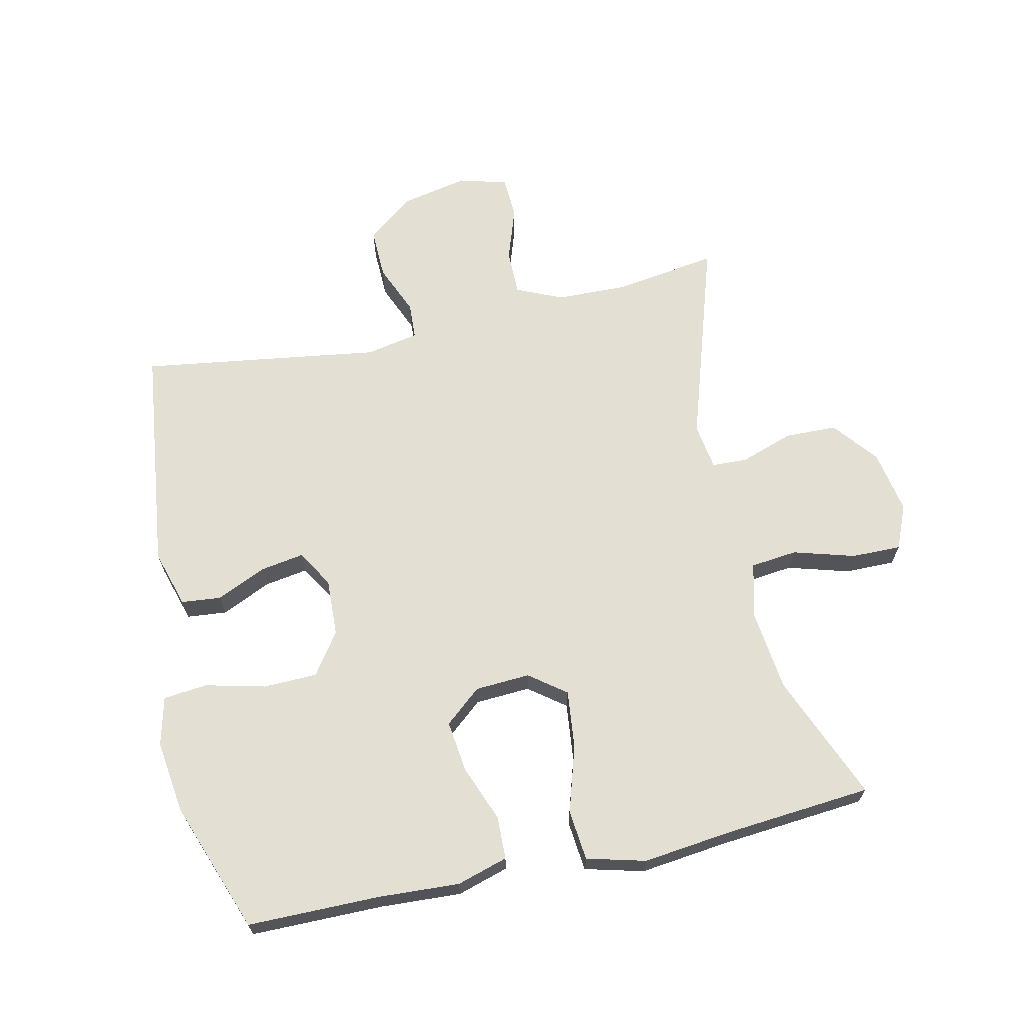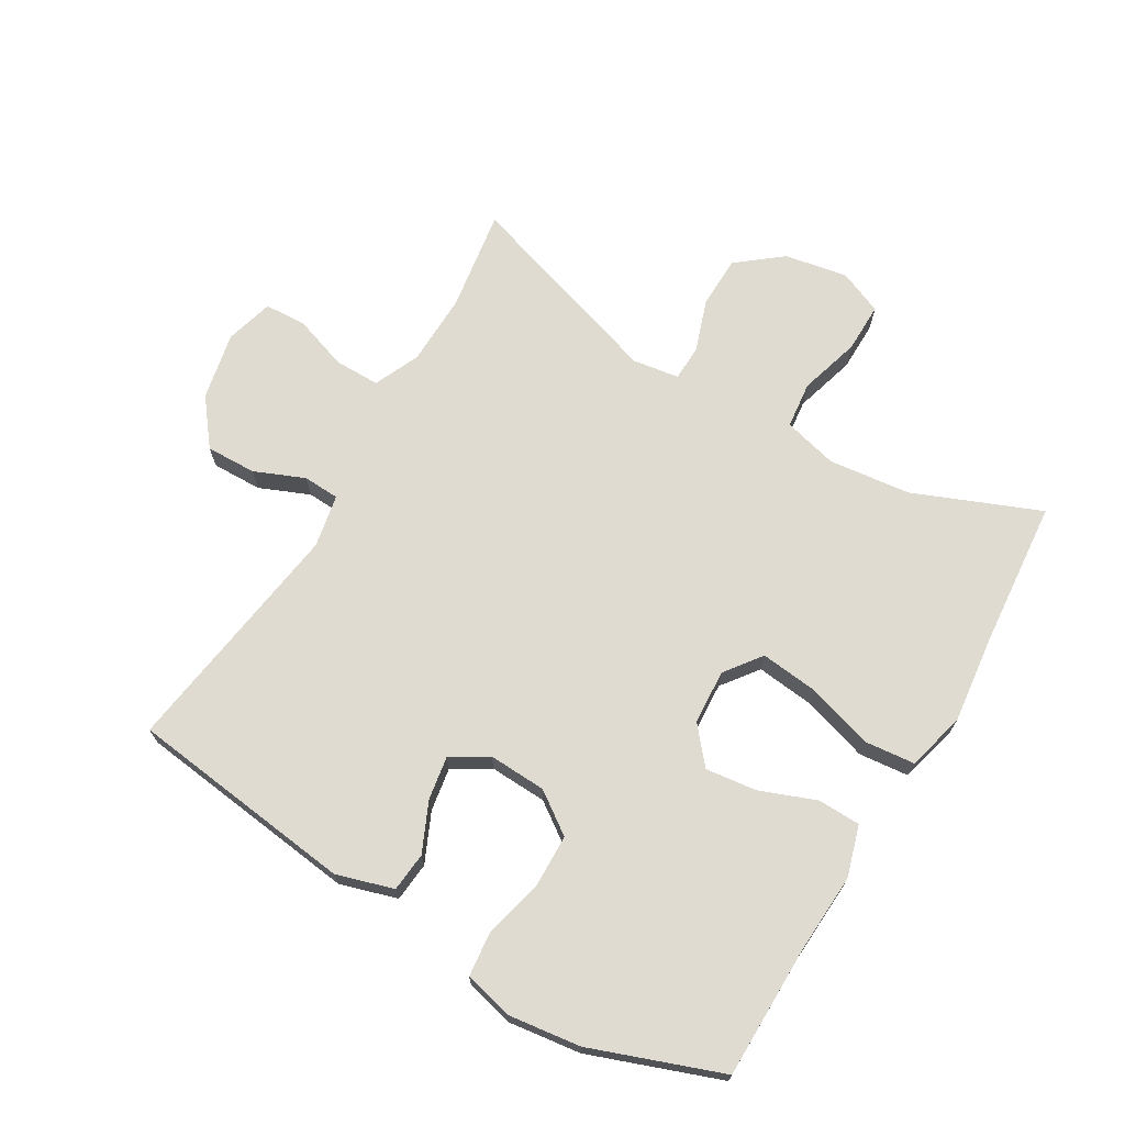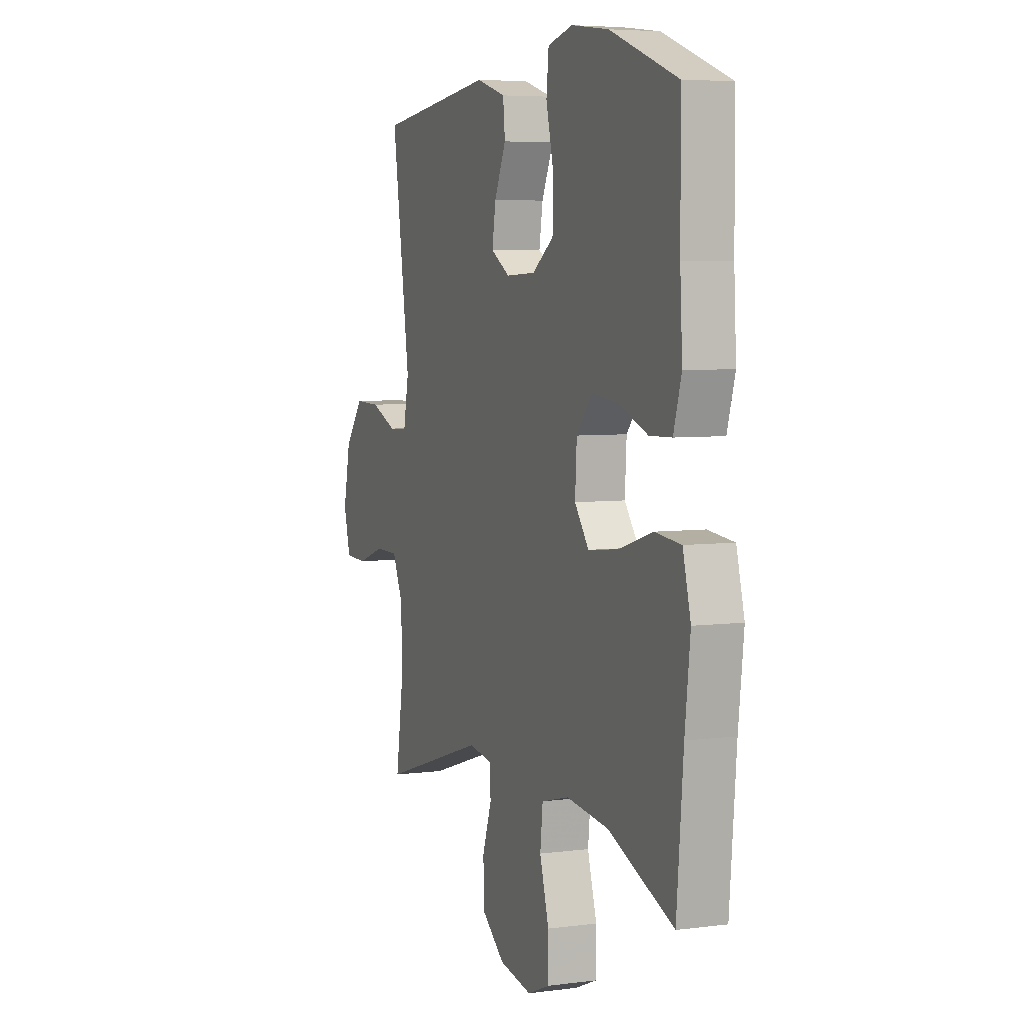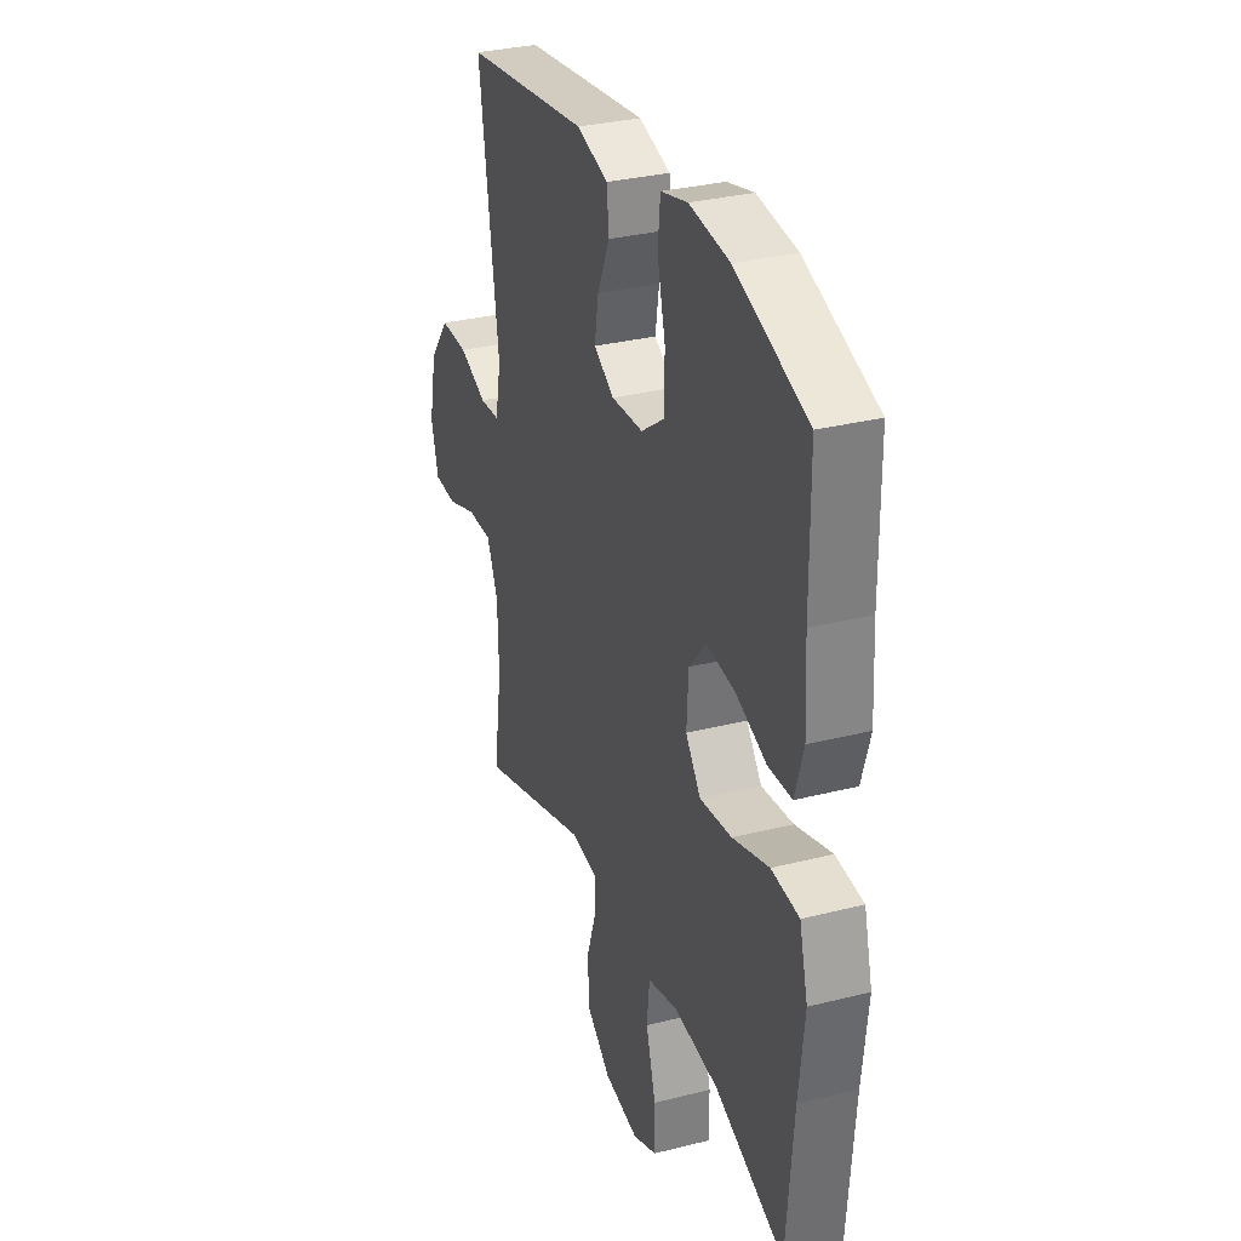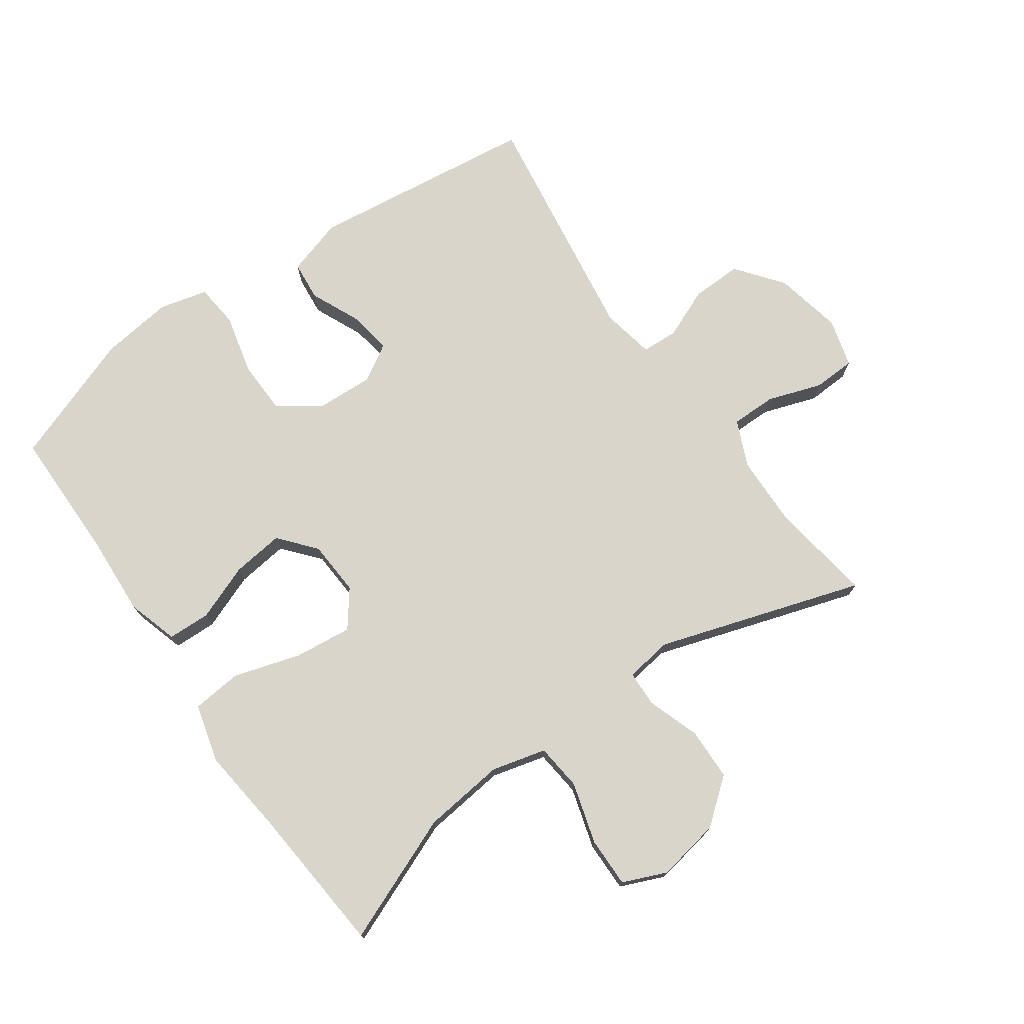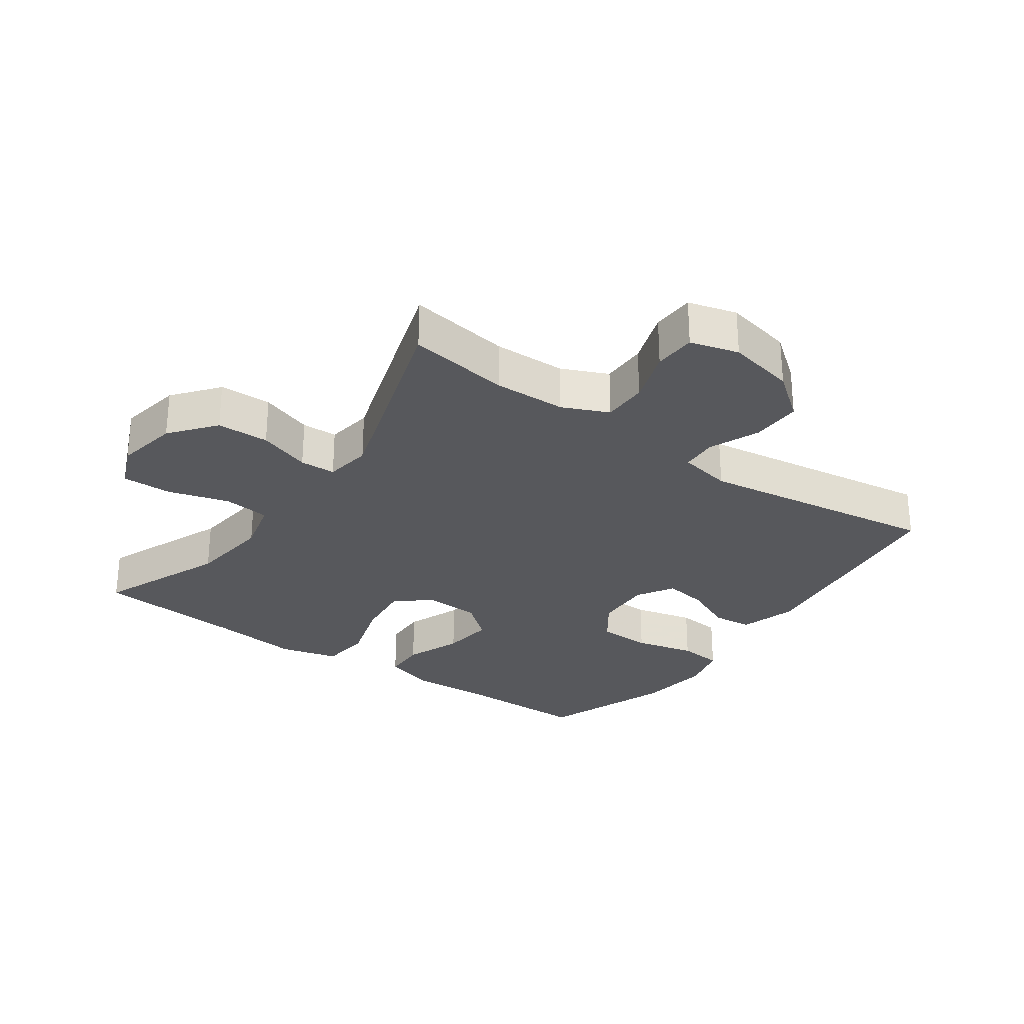
<metadata>
{"format":"obj","ext":"obj","renderer":"f3d","projection":"perspective","resolution":1024,"background":"white","views":[{"elev":66.8,"azim":77.5,"up":"+Y"},{"elev":70.1,"azim":30.6,"up":"+Y"},{"elev":5.5,"azim":68.1,"up":"+Z"},{"elev":31.3,"azim":70.2,"up":"+Z"},{"elev":74.3,"azim":144.8,"up":"+Y"},{"elev":-28.5,"azim":-125.3,"up":"+Y"}]}
</metadata>
<code>
v -0.5 0.07 -0.5
v -0.476 0.07 -0.34
v -0.479 0.07 -0.227
v -0.511 0.07 -0.155
v -0.582 0.07 -0.155
v -0.667 0.07 -0.184
v -0.733 0.07 -0.181
v -0.754 0.07 -0.105
v -0.732 0.07 0.001
v -0.676 0.07 0.073
v -0.597 0.07 0.071
v -0.518 0.07 0.038
v -0.461 0.07 0.041
v -0.445 0.07 0.124
v -0.5 0.07 0.5
v -0.144 0.07 0.544
v -0.054 0.07 0.517
v -0.048 0.07 0.455
v -0.083 0.07 0.377
v -0.094 0.07 0.309
v -0.036 0.07 0.274
v 0.054 0.07 0.278
v 0.119 0.07 0.324
v 0.121 0.07 0.408
v 0.098 0.07 0.502
v 0.105 0.07 0.571
v 0.181 0.07 0.59
v 0.295 0.07 0.575
v 0.5 0.07 0.5
v 0.501 0.07 0.292
v 0.508 0.07 0.166
v 0.484 0.07 0.086
v 0.417 0.07 0.084
v 0.329 0.07 0.118
v 0.248 0.07 0.128
v 0.2 0.07 0.071
v 0.195 0.07 -0.015
v 0.238 0.07 -0.072
v 0.329 0.07 -0.062
v 0.433 0.07 -0.03
v 0.512 0.07 -0.038
v 0.536 0.07 -0.13
v 0.52 0.07 -0.268
v 0.5 0.07 -0.5
v 0.302 0.07 -0.419
v 0.173 0.07 -0.404
v 0.088 0.07 -0.426
v 0.08 0.07 -0.499
v 0.108 0.07 -0.595
v 0.109 0.07 -0.673
v 0.04 0.07 -0.702
v -0.059 0.07 -0.684
v -0.129 0.07 -0.628
v -0.131 0.07 -0.546
v -0.103 0.07 -0.464
v -0.105 0.07 -0.408
v -0.178 0.07 -0.397
v -0.5 0 -0.5
v -0.476 0 -0.34
v -0.479 0 -0.227
v -0.511 0 -0.155
v -0.582 0 -0.155
v -0.667 0 -0.184
v -0.733 0 -0.181
v -0.754 0 -0.105
v -0.732 0 0.001
v -0.676 0 0.073
v -0.597 0 0.071
v -0.518 0 0.038
v -0.461 0 0.041
v -0.445 0 0.124
v -0.5 0 0.5
v -0.144 0 0.544
v -0.054 0 0.517
v -0.048 0 0.455
v -0.083 0 0.377
v -0.094 0 0.309
v -0.036 0 0.274
v 0.054 0 0.278
v 0.119 0 0.324
v 0.121 0 0.408
v 0.098 0 0.502
v 0.105 0 0.571
v 0.181 0 0.59
v 0.295 0 0.575
v 0.5 0 0.5
v 0.501 0 0.292
v 0.508 0 0.166
v 0.484 0 0.086
v 0.417 0 0.084
v 0.329 0 0.118
v 0.248 0 0.128
v 0.2 0 0.071
v 0.195 0 -0.015
v 0.238 0 -0.072
v 0.329 0 -0.062
v 0.433 0 -0.03
v 0.512 0 -0.038
v 0.536 0 -0.13
v 0.52 0 -0.268
v 0.5 0 -0.5
v 0.302 0 -0.419
v 0.173 0 -0.404
v 0.088 0 -0.426
v 0.08 0 -0.499
v 0.108 0 -0.595
v 0.109 0 -0.673
v 0.04 0 -0.702
v -0.059 0 -0.684
v -0.129 0 -0.628
v -0.131 0 -0.546
v -0.103 0 -0.464
v -0.105 0 -0.408
v -0.178 0 -0.397
f 52 53 54 55
f 52 55 56
f 51 52 56
f 48 49 50 51
f 47 48 51 56
f 46 47 56 57
f 43 44 45
f 43 45 46
f 42 43 46 57
f 39 40 41 42
f 38 39 42 57
f 31 32 33 34
f 30 31 34 35
f 29 30 35
f 28 29 35 36
f 24 25 26 27
f 23 24 27 28
f 16 17 18 19
f 14 15 16 19
f 13 14 19 20
f 9 10 11 12
f 9 12 13
f 8 9 13
f 5 6 7 8
f 4 5 8 13
f 3 4 13 20
f 38 57 1 2
f 37 38 2 3
f 36 37 3 20
f 23 28 36
f 22 23 36
f 21 22 36
f 20 21 36
f 112 111 110 109
f 113 112 109
f 113 109 108
f 108 107 106 105
f 113 108 105 104
f 114 113 104 103
f 102 101 100
f 103 102 100
f 114 103 100 99
f 99 98 97 96
f 114 99 96 95
f 91 90 89 88
f 92 91 88 87
f 92 87 86
f 93 92 86 85
f 84 83 82 81
f 85 84 81 80
f 76 75 74 73
f 76 73 72 71
f 77 76 71 70
f 69 68 67 66
f 70 69 66
f 70 66 65
f 65 64 63 62
f 70 65 62 61
f 77 70 61 60
f 59 58 114 95
f 60 59 95 94
f 77 60 94 93
f 93 85 80
f 93 80 79
f 93 79 78
f 93 78 77
f 1 58 59 2
f 2 59 60 3
f 3 60 61 4
f 4 61 62 5
f 5 62 63 6
f 6 63 64 7
f 7 64 65 8
f 8 65 66 9
f 9 66 67 10
f 10 67 68 11
f 11 68 69 12
f 12 69 70 13
f 13 70 71 14
f 14 71 72 15
f 15 72 73 16
f 16 73 74 17
f 17 74 75 18
f 18 75 76 19
f 19 76 77 20
f 20 77 78 21
f 21 78 79 22
f 22 79 80 23
f 23 80 81 24
f 24 81 82 25
f 25 82 83 26
f 26 83 84 27
f 27 84 85 28
f 28 85 86 29
f 29 86 87 30
f 30 87 88 31
f 31 88 89 32
f 32 89 90 33
f 33 90 91 34
f 34 91 92 35
f 35 92 93 36
f 36 93 94 37
f 37 94 95 38
f 38 95 96 39
f 39 96 97 40
f 40 97 98 41
f 41 98 99 42
f 42 99 100 43
f 43 100 101 44
f 44 101 102 45
f 45 102 103 46
f 46 103 104 47
f 47 104 105 48
f 48 105 106 49
f 49 106 107 50
f 50 107 108 51
f 51 108 109 52
f 52 109 110 53
f 53 110 111 54
f 54 111 112 55
f 55 112 113 56
f 56 113 114 57
f 57 114 58 1

</code>
